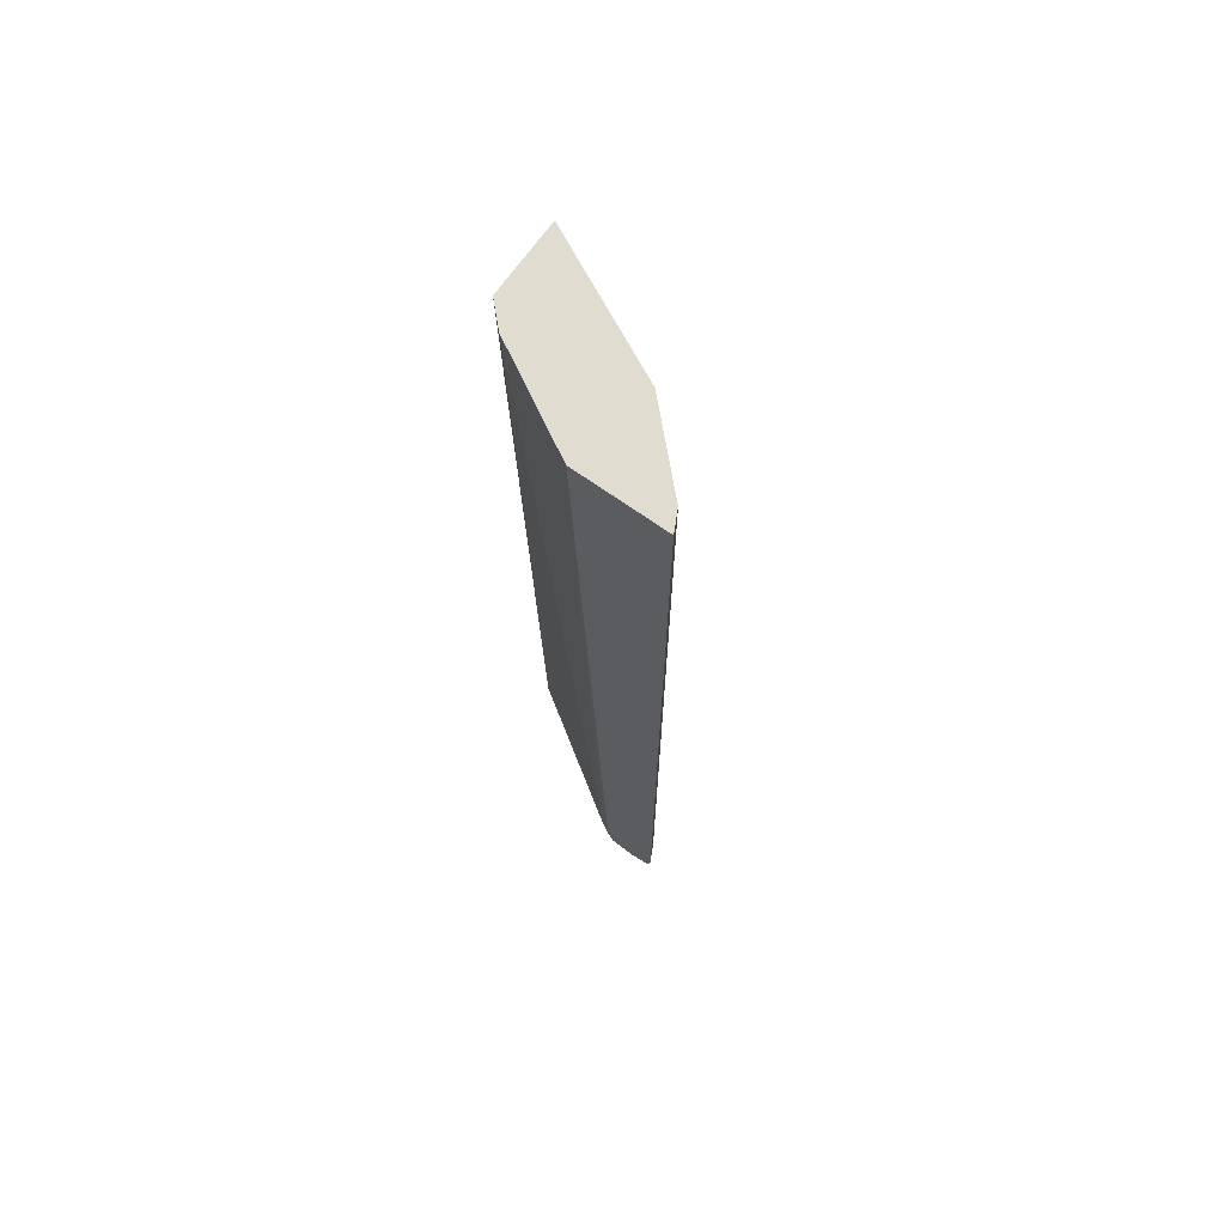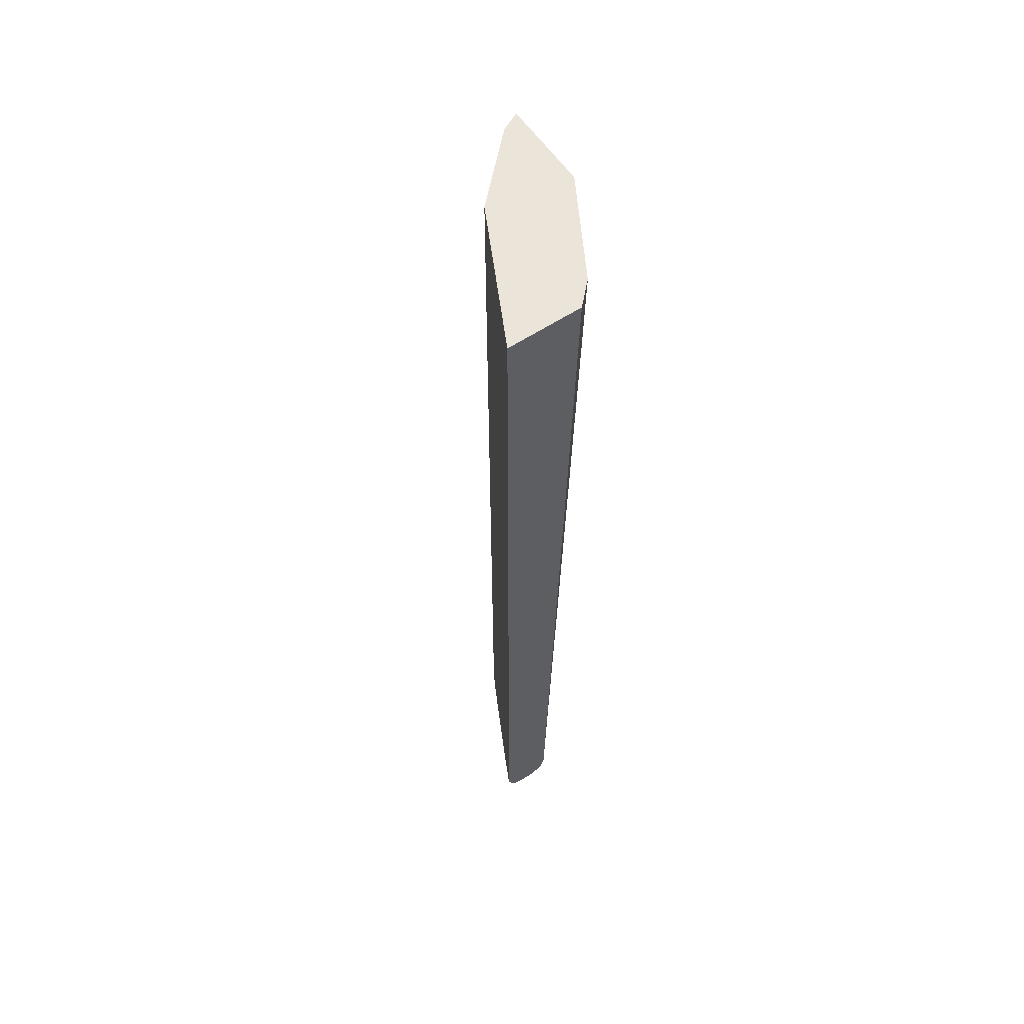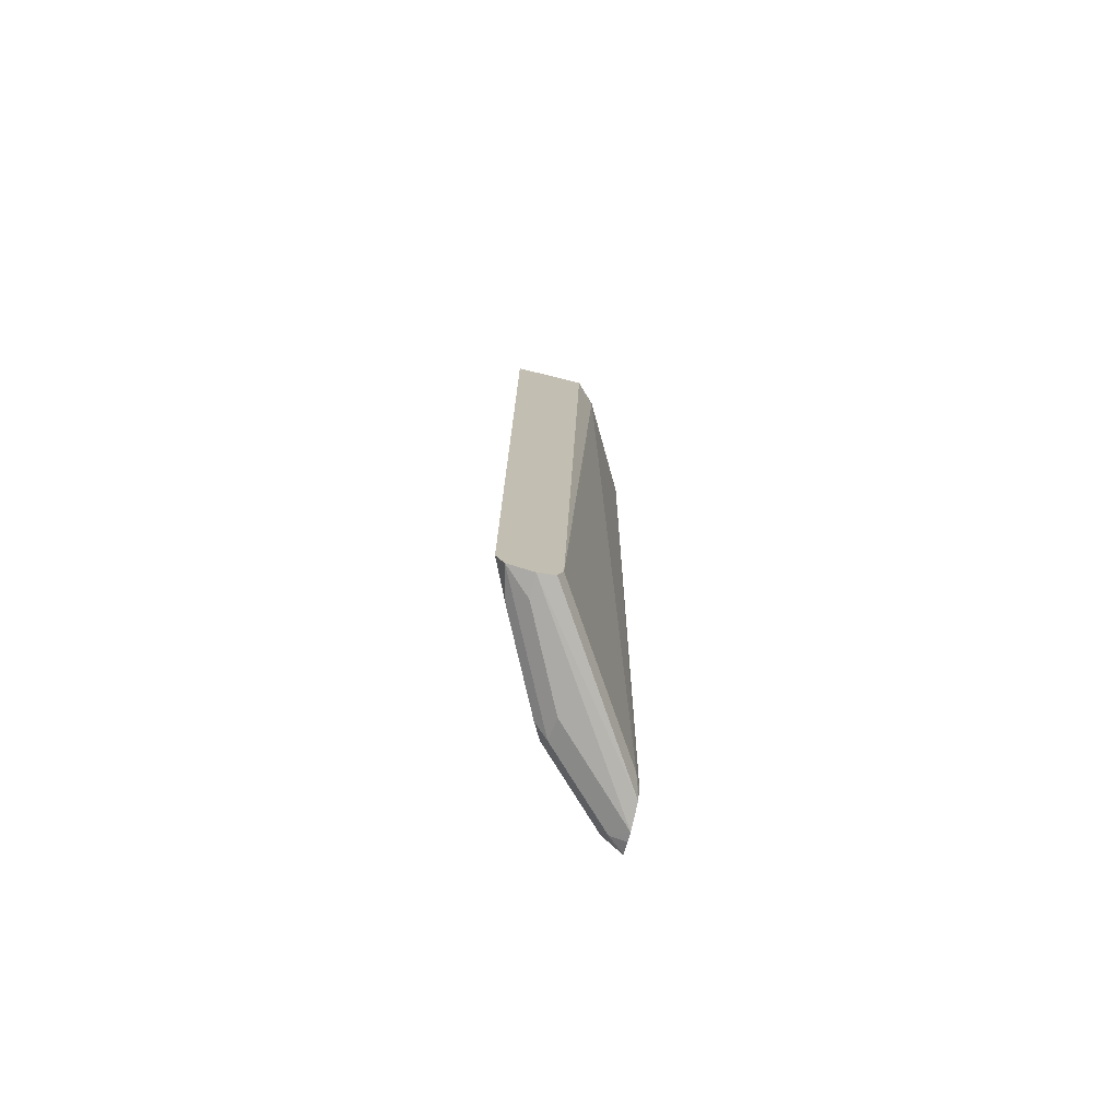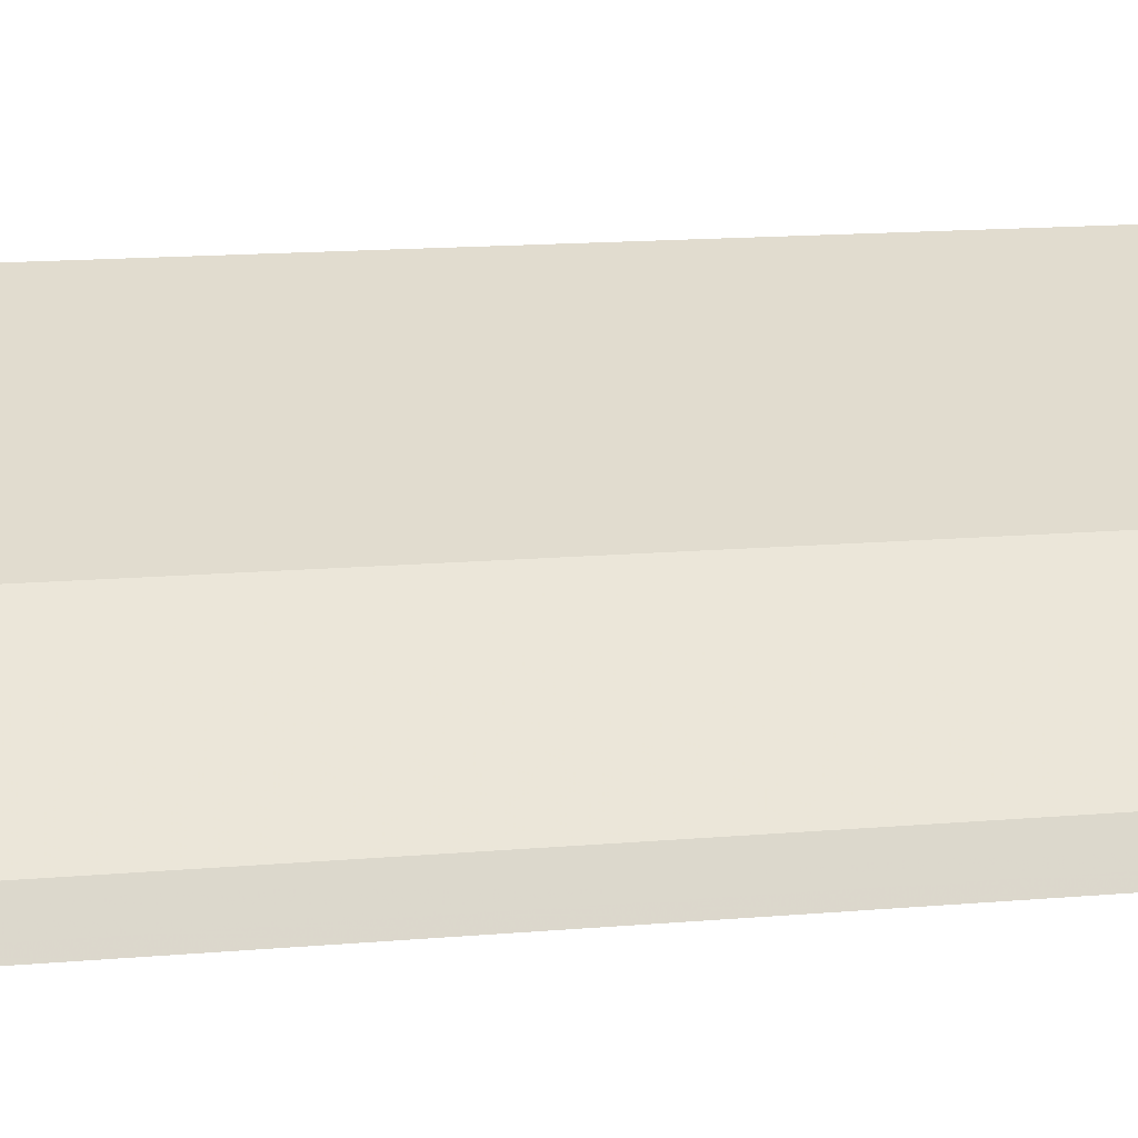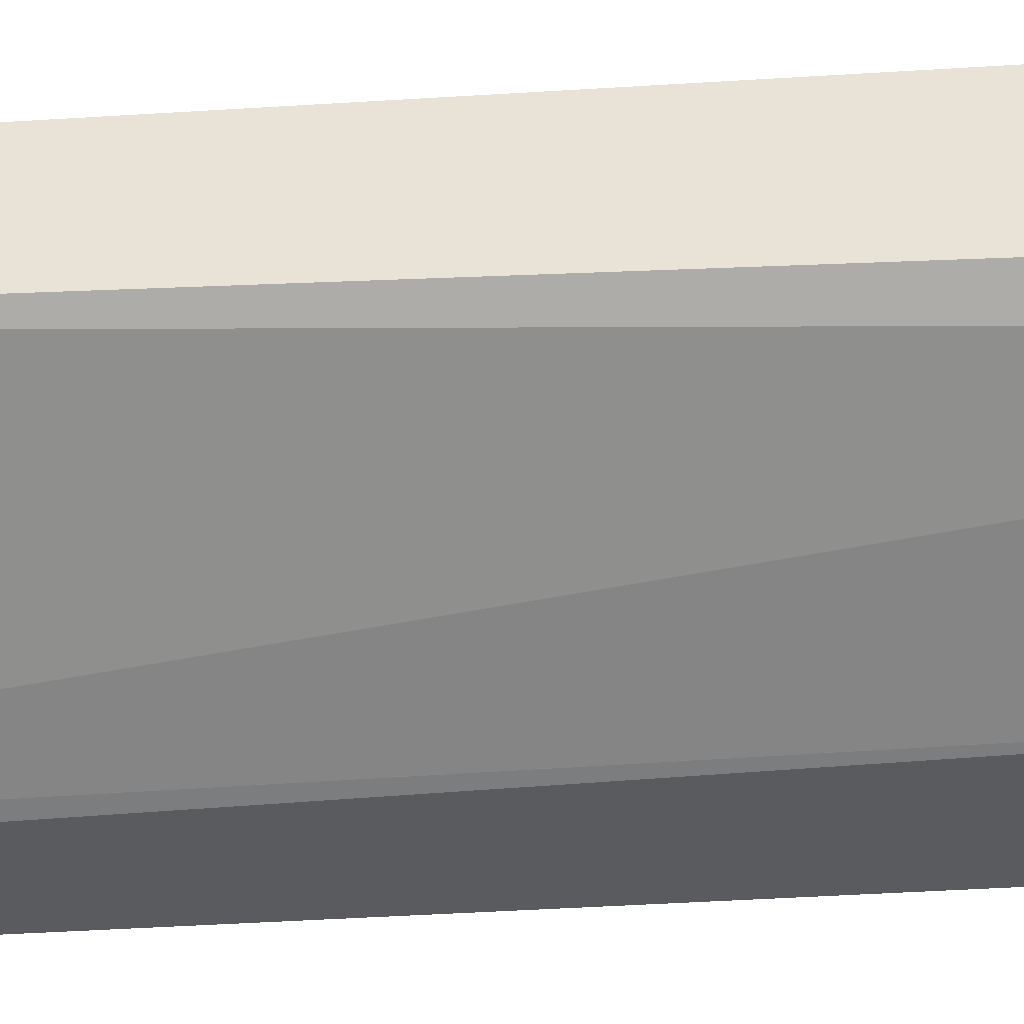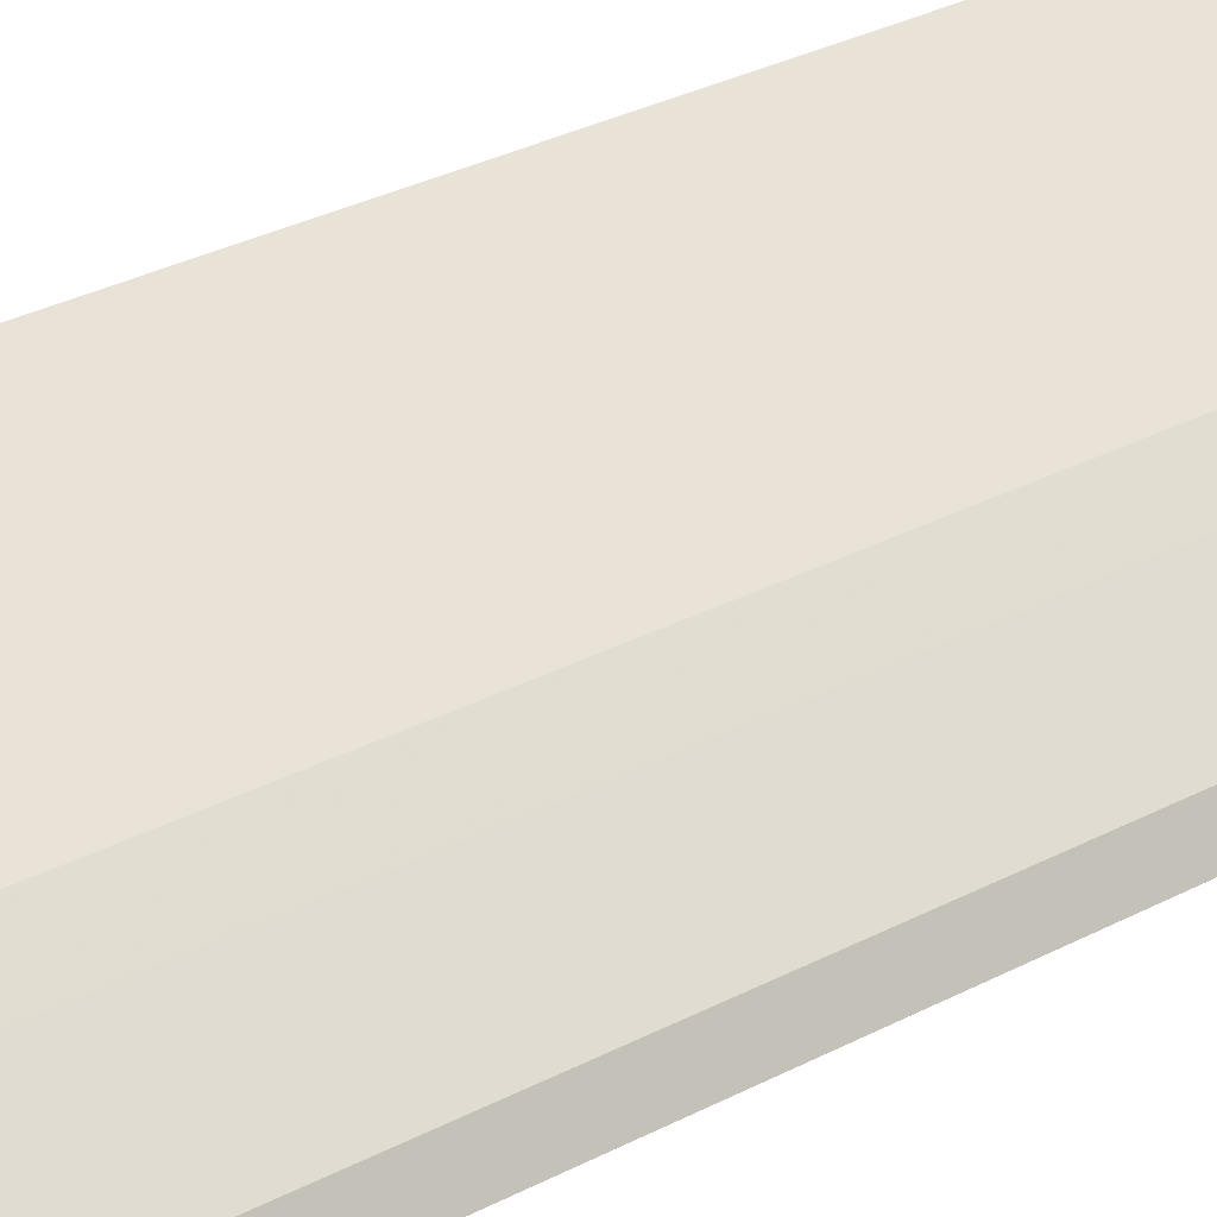
<metadata>
{"format":"obj","ext":"obj","renderer":"f3d","projection":"perspective","resolution":1024,"background":"white","views":[{"elev":69.7,"azim":-144.6,"up":"+Y"},{"elev":59.4,"azim":55.8,"up":"+Y"},{"elev":-75.8,"azim":76.2,"up":"+Y"},{"elev":8.4,"azim":-108.3,"up":"+Z"},{"elev":-33.0,"azim":95.4,"up":"+Z"},{"elev":23.9,"azim":-133.9,"up":"+Z"}]}
</metadata>
<code>
v -0.5168 -0.72 0.3739
v -0.5128 -0.736 0.3739
v -0.5128 -0.72 0.3819
v -0.5168 0.72 0.3739
v -0.5116 -0.7407 0.3739
v -0.5074 -0.7364 0.3846
v -0.5019 -0.72 0.4037
v -0.5019 0.72 0.4037
v -0.5128 0.72 0.3819
v -0.3793 0.72 0.3739
v -0.5103 -0.7422 0.3739
v -0.491 -0.7446 0.3969
v -0.4691 -0.72 0.4365
v -0.5019 0.6873 0.4037
v -0.4691 0.6873 0.4365
v -0.4365 0.72 0.4691
v -0.2292 0.72 0.4586
v -0.4146 -0.72 0.3819
v -0.4305 -0.72 0.3739
v -0.491 -0.7497 0.3739
v -0.4771 -0.7528 0.3739
v -0.4255 -0.7446 0.4624
v -0.4364 -0.72 0.4692
v -0.4364 0.6873 0.4692
v -0.4037 0.72 0.5018
v -0.1966 0.72 0.4911
v -0.1966 -0.72 0.5236
v -0.1966 -0.7203 0.5237
v -0.1966 -0.7426 0.5315
v -0.4403 -0.7446 0.3739
v -0.4368 -0.7377 0.3739
v -0.1966 -0.7528 0.5565
v -0.3928 -0.7528 0.4583
v -0.36 -0.7528 0.491
v -0.3928 -0.7446 0.4951
v -0.4037 -0.72 0.5019
v -0.4037 0.6873 0.5019
v -0.3819 0.72 0.5128
v -0.1966 0.72 0.6054
v -0.2291 -0.7528 0.5565
v -0.1966 -0.7446 0.5932
v -0.3273 -0.7446 0.5278
v -0.3764 -0.7364 0.5155
v -0.3819 -0.72 0.5128
v -0.3383 0.6873 0.5346
v -0.3383 0.72 0.5346
v -0.1966 -0.72 0.6054
v -0.1966 -0.7442 0.5934
v -0.2455 -0.7364 0.581
v -0.311 -0.7364 0.5483
v -0.3383 -0.72 0.5346
f 23 37 24
f 26 39 47
f 26 47 48
f 26 28 27
f 26 41 32
f 26 32 29
f 26 29 28
f 23 36 37
f 26 48 41
f 22 36 23
f 21 34 33
f 22 34 35
f 22 33 34
f 21 30 32
f 21 33 22
f 21 40 34
f 21 32 40
f 18 31 19
f 18 30 31
f 18 29 30
f 29 32 30
f 22 35 36
f 32 41 40
f 39 46 45
f 34 42 35
f 47 49 48
f 47 50 49
f 47 51 50
f 43 51 44
f 43 50 51
f 41 50 42
f 41 49 50
f 41 48 49
f 40 41 42
f 39 51 47
f 39 45 51
f 18 28 29
f 38 51 45
f 38 44 51
f 38 45 46
f 36 38 37
f 36 44 38
f 36 43 44
f 35 43 36
f 35 50 43
f 35 42 50
f 34 40 42
f 18 27 28
f 25 37 38
f 17 26 27
f 4 38 46
f 4 25 38
f 4 16 25
f 4 9 8
f 3 8 9
f 3 7 8
f 3 6 7
f 2 6 3
f 2 5 6
f 1 5 2
f 4 46 39
f 1 11 5
f 1 21 20
f 1 30 21
f 1 31 30
f 1 19 31
f 1 10 19
f 1 4 10
f 1 9 4
f 1 3 9
f 1 2 3
f 17 27 18
f 1 20 11
f 4 39 26
f 4 8 16
f 4 17 10
f 16 37 25
f 16 24 37
f 15 24 16
f 13 24 15
f 13 23 24
f 12 23 13
f 4 26 17
f 12 21 22
f 12 20 21
f 11 20 12
f 10 18 19
f 12 22 23
f 8 15 16
f 8 14 15
f 7 14 8
f 7 15 14
f 7 13 15
f 7 12 13
f 6 12 7
f 5 12 6
f 10 17 18
f 5 11 12

</code>
